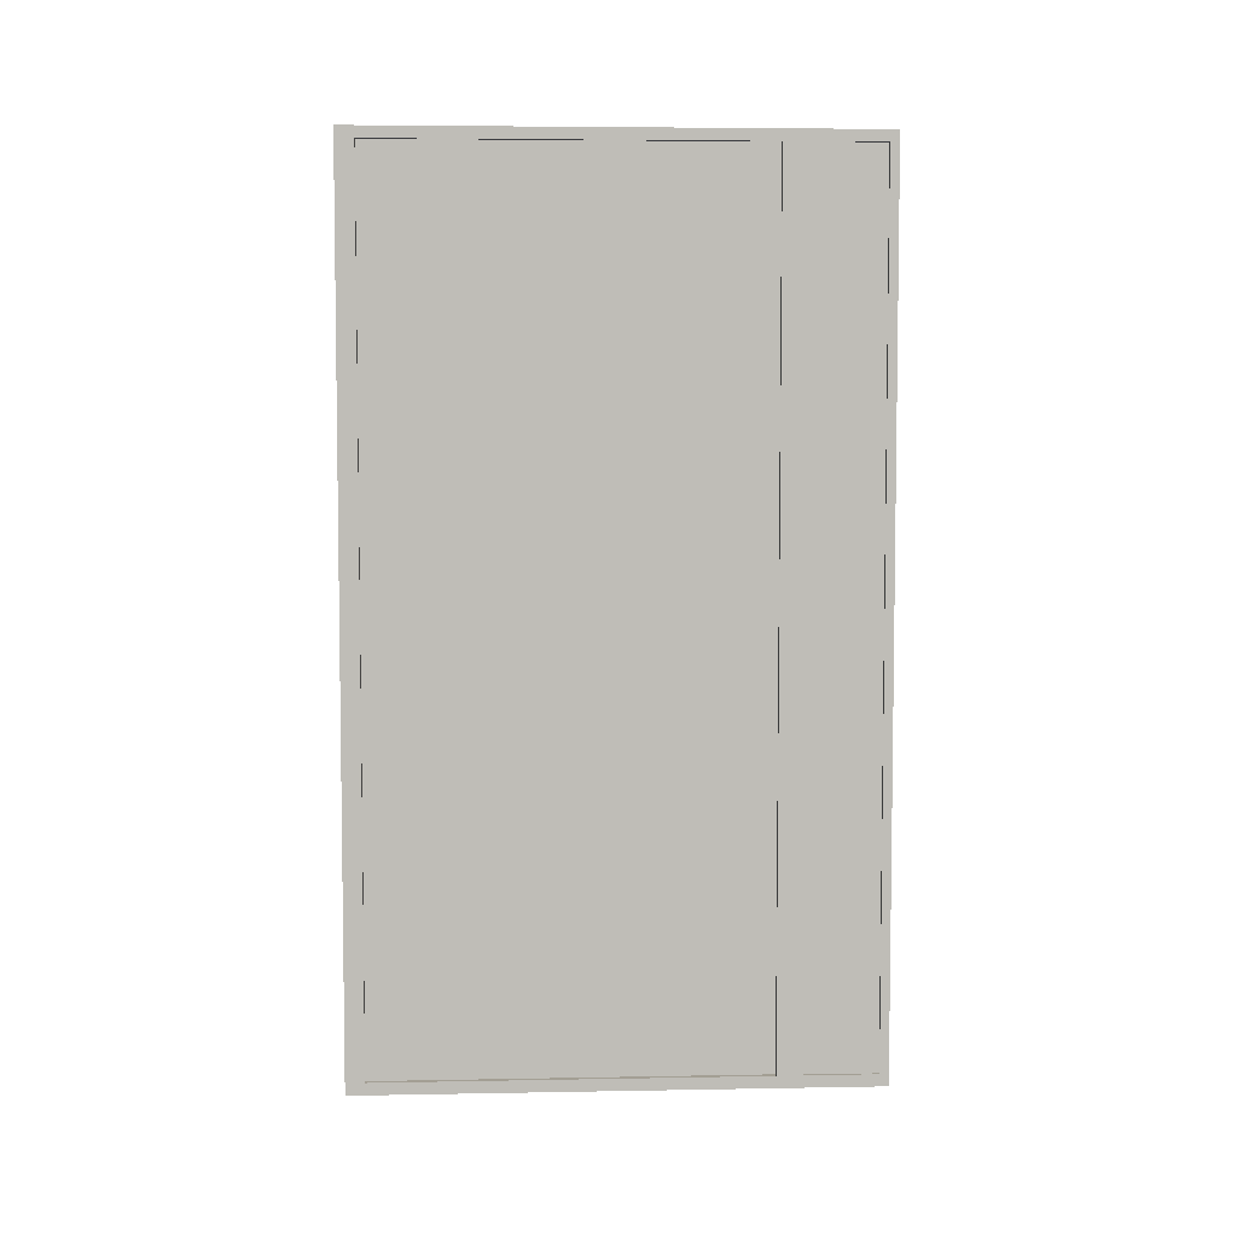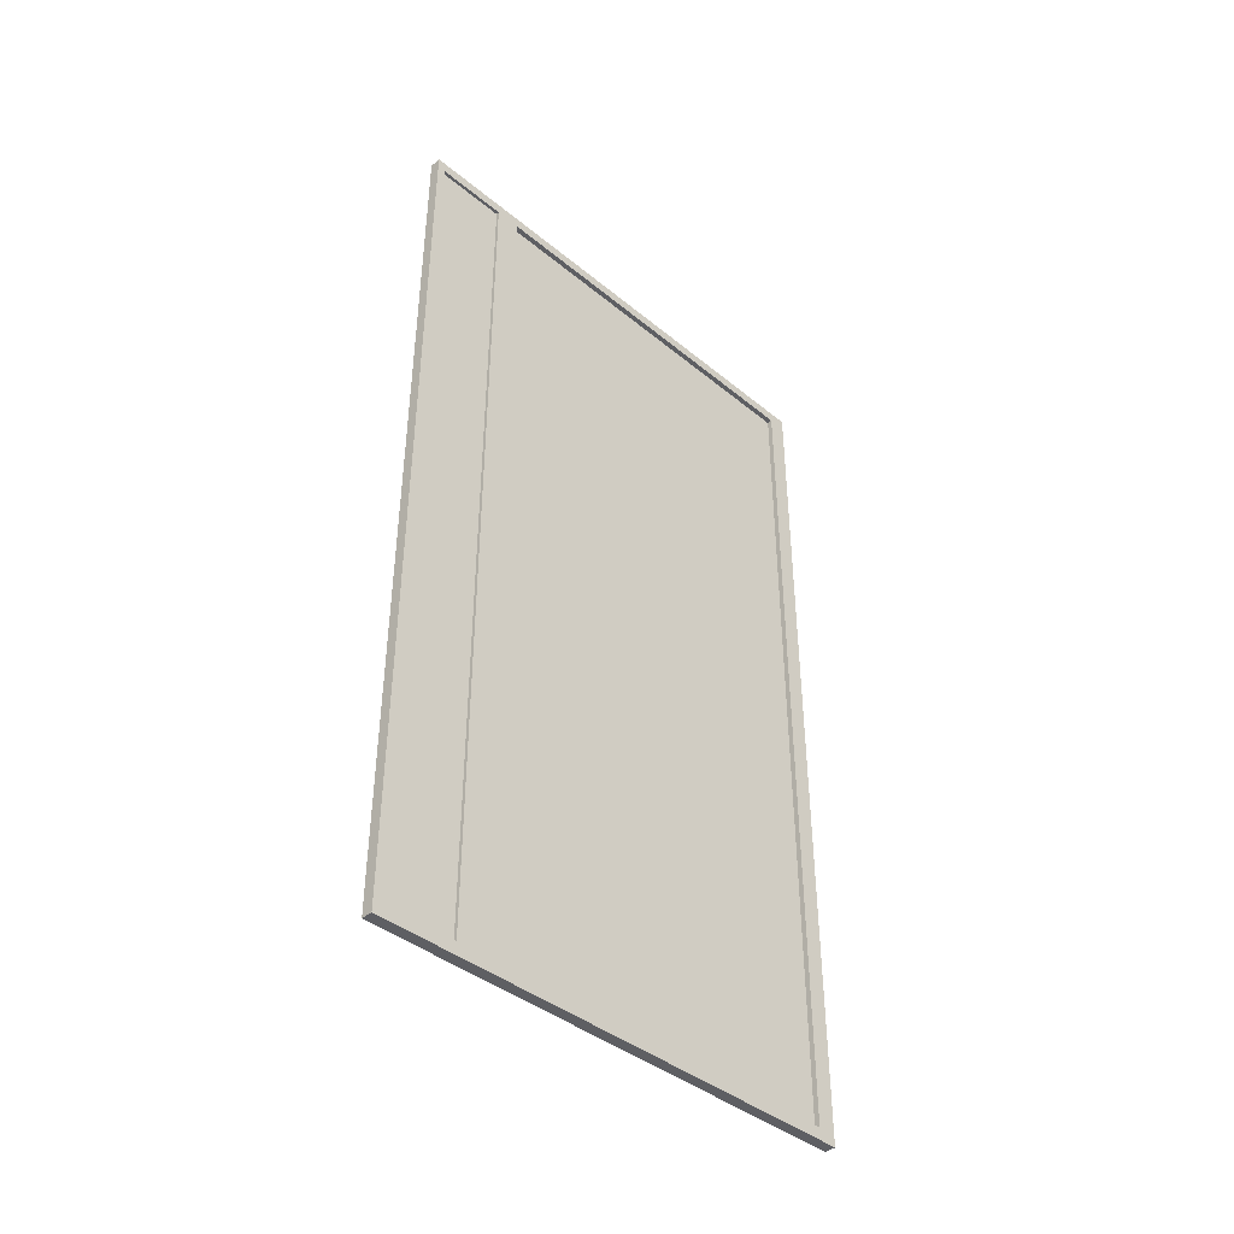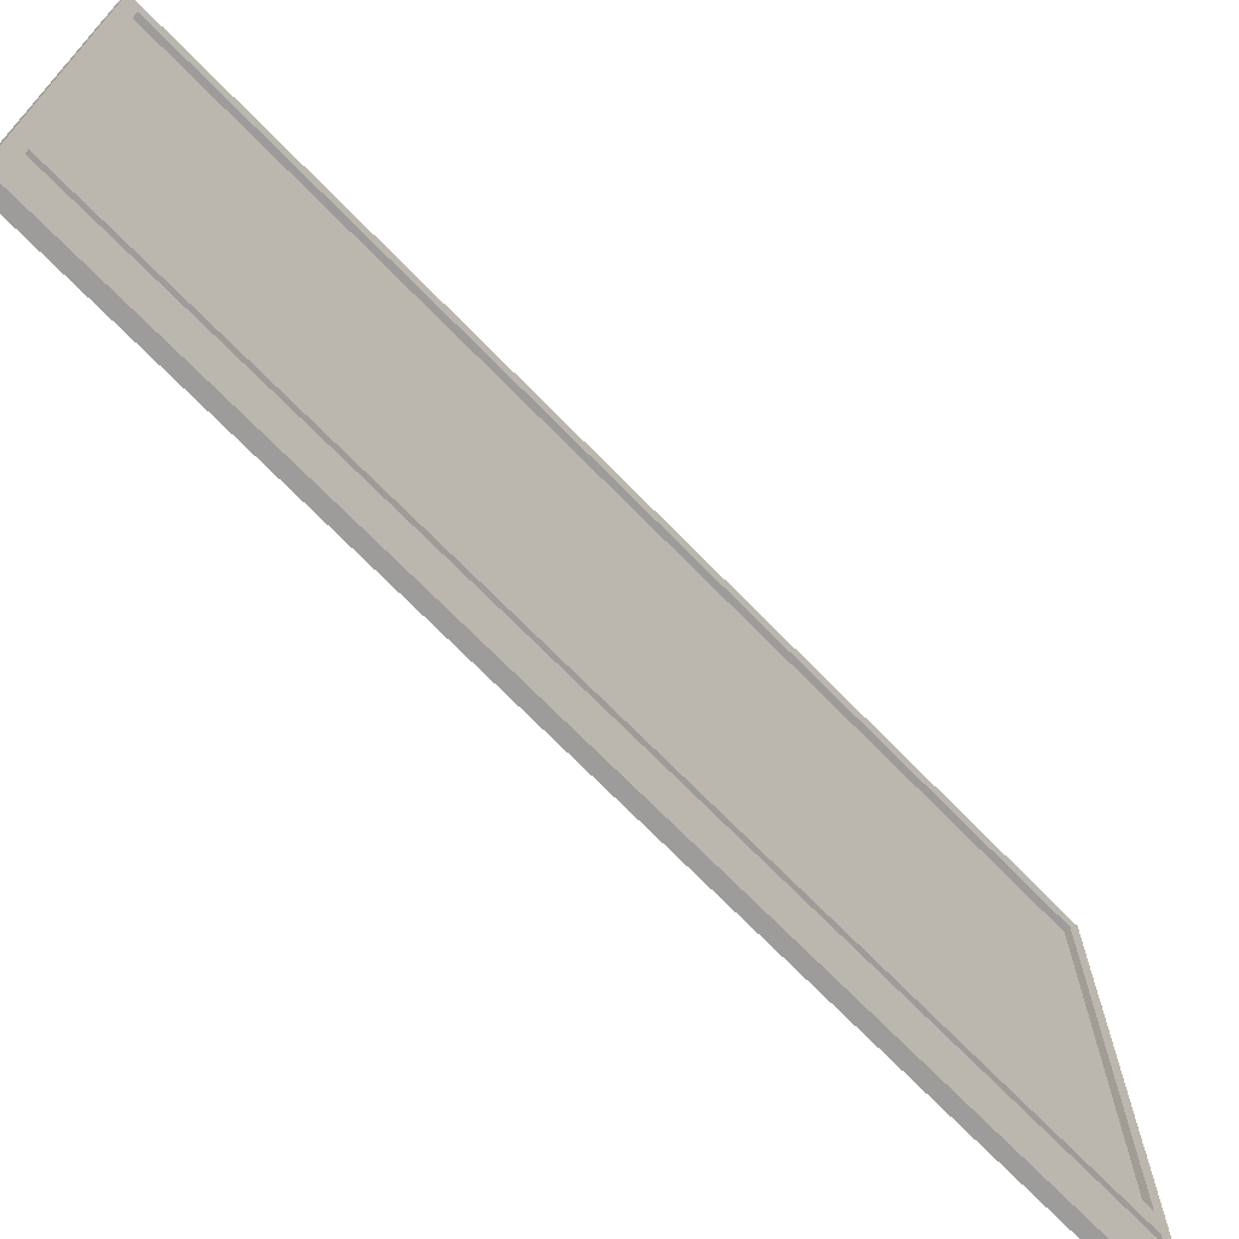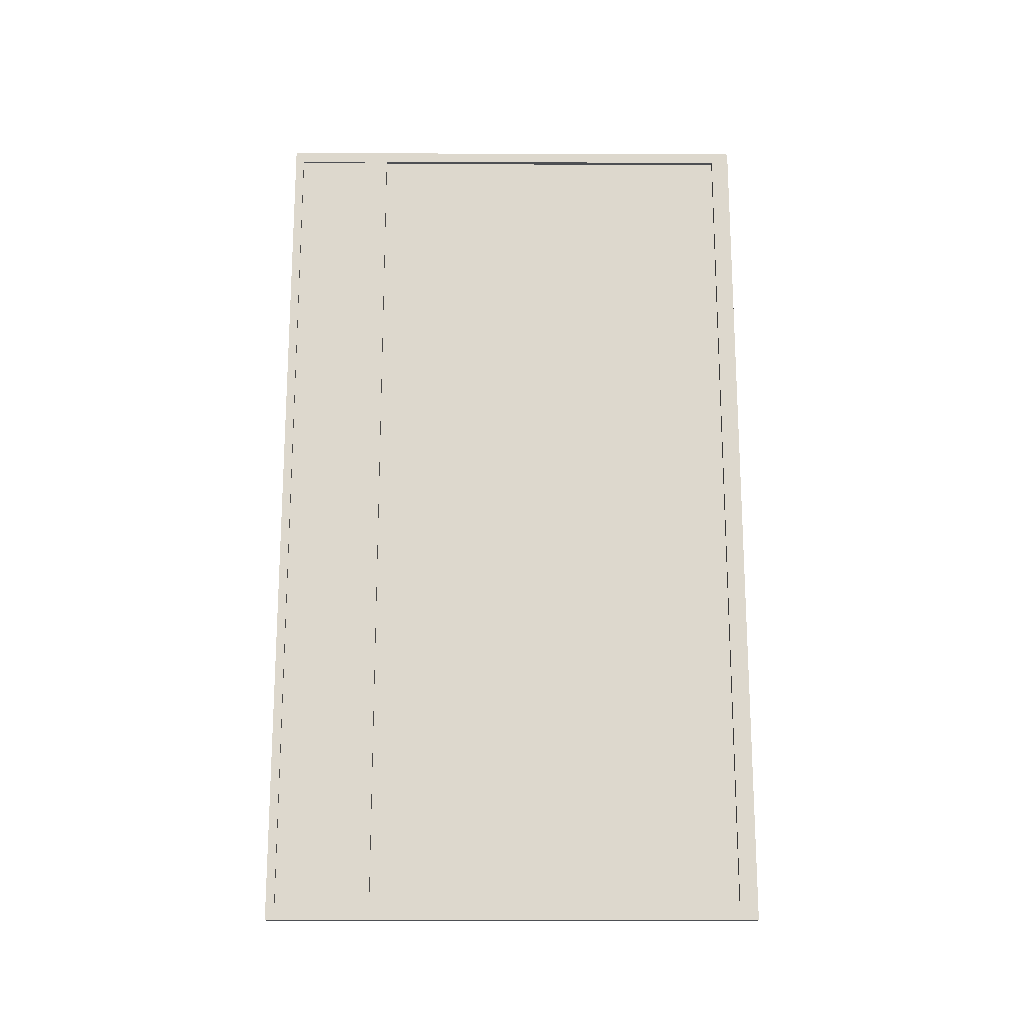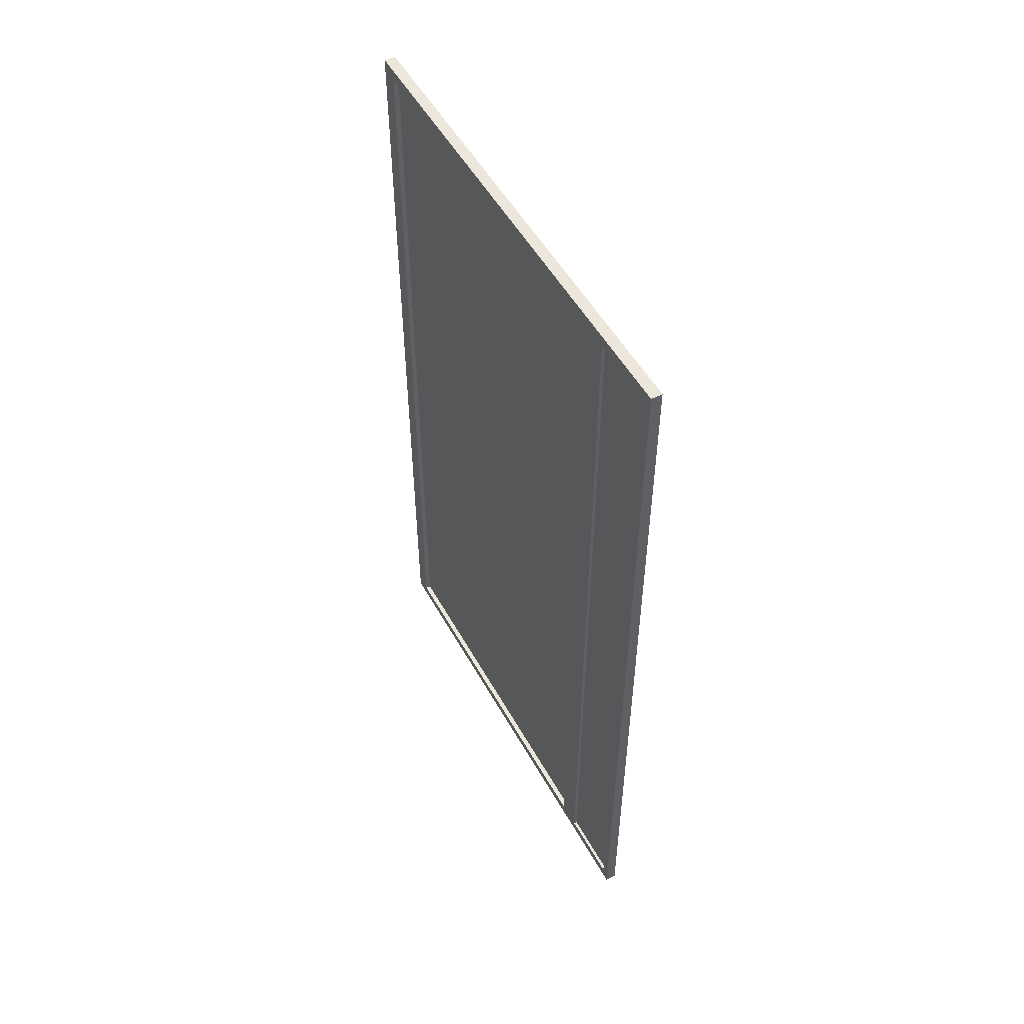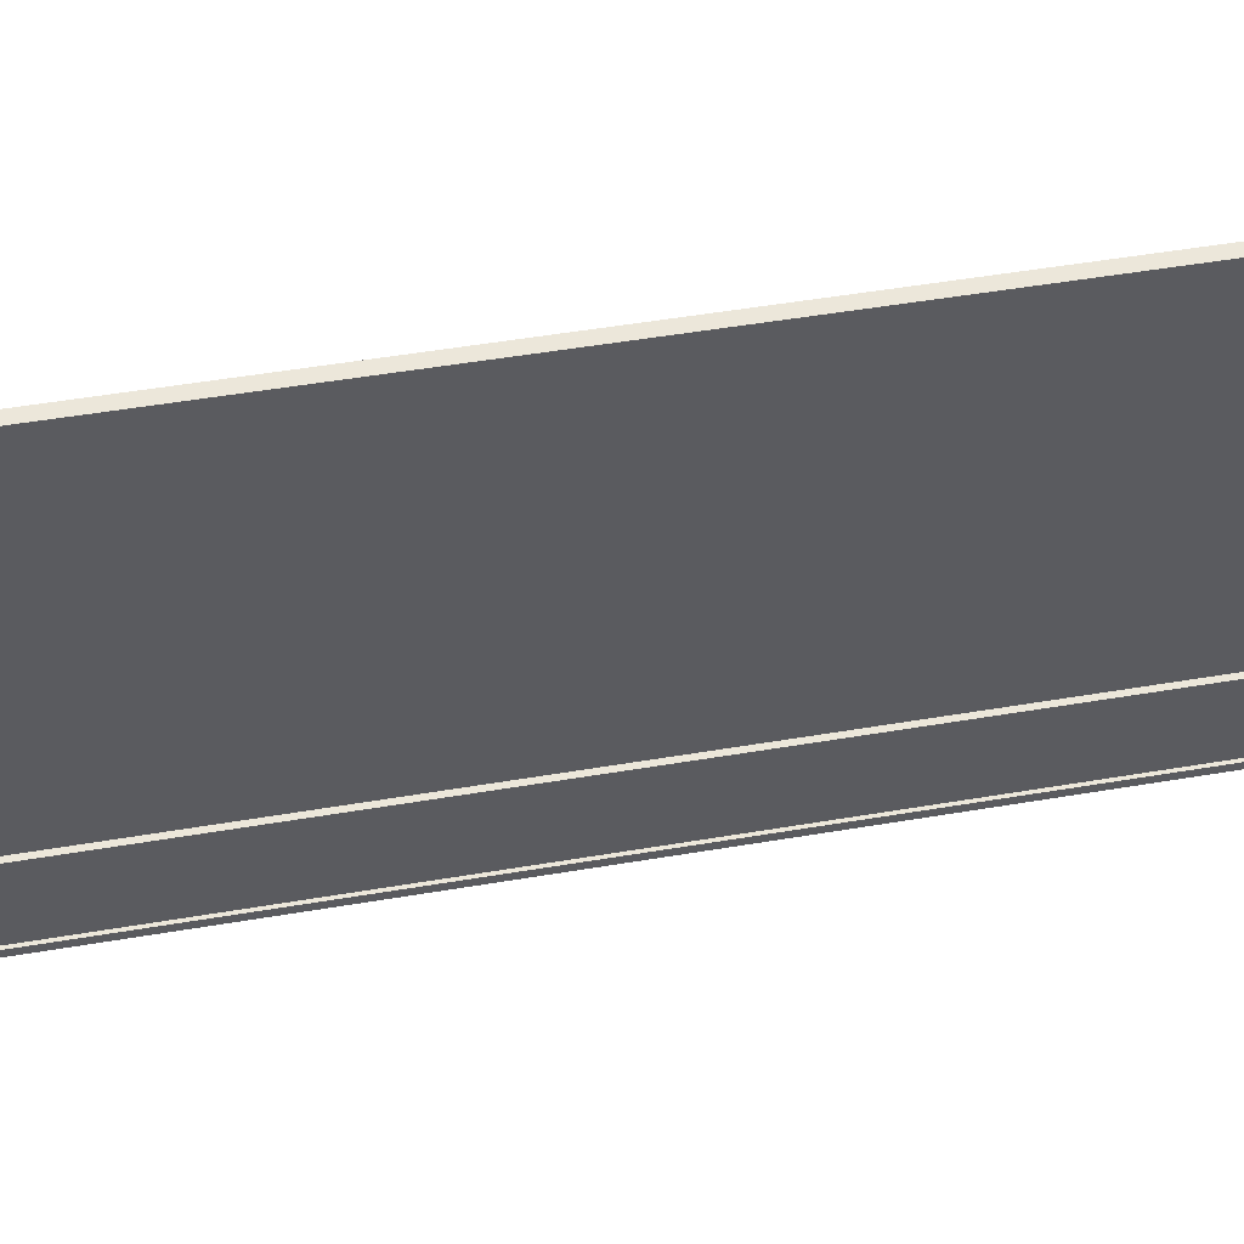
<metadata>
{"format":"obj","ext":"obj","renderer":"f3d","projection":"perspective","resolution":1024,"background":"white","views":[{"elev":5.3,"azim":-93.2,"up":"+Z"},{"elev":-41.2,"azim":45.2,"up":"+Z"},{"elev":-70.3,"azim":-135.8,"up":"+Y"},{"elev":-17.8,"azim":89.6,"up":"+Z"},{"elev":52.0,"azim":-28.4,"up":"+Z"},{"elev":54.0,"azim":79.9,"up":"+Y"}]}
</metadata>
<code>
g default
v -23.82 -6.247 20.4
v -23.64 -6.247 20.4
v -23.82 12.4 20.4
v -23.64 12.4 20.4
v -23.82 12.4 -12.06
v -23.64 12.4 -12.06
v -23.82 -6.247 -12.06
v -23.64 -6.247 -12.06
v -23.64 11.72 20.4
v -23.82 11.72 20.4
v -23.82 11.72 -12.06
v -23.64 11.72 -12.06
v -23.64 -2.339 20.4
v -23.82 -2.339 20.4
v -23.82 -2.339 -12.06
v -23.64 -2.339 -12.06
v -23.64 -3.287 20.4
v -23.82 -3.287 20.4
v -23.82 -3.287 -12.06
v -23.64 -3.287 -12.06
v -23.64 -5.92 20.4
v -23.82 -5.92 20.4
v -23.82 -5.92 -12.06
v -23.64 -5.92 -12.06
v -23.64 -3.287 19.99
v -23.64 -5.92 19.99
v -23.64 -6.247 19.99
v -23.82 -6.247 19.99
v -23.82 -5.92 19.99
v -23.82 -3.287 19.99
v -23.82 -2.339 19.99
v -23.82 11.72 19.99
v -23.82 12.4 19.99
v -23.64 12.4 19.99
v -23.64 11.72 19.99
v -23.64 -2.339 19.99
v -23.64 -3.287 -11.62
v -23.64 -5.92 -11.62
v -23.64 -6.247 -11.62
v -23.82 -6.247 -11.62
v -23.82 -5.92 -11.62
v -23.82 -3.287 -11.62
v -23.82 -2.339 -11.62
v -23.82 11.72 -11.62
v -23.82 12.4 -11.62
v -23.64 12.4 -11.62
v -23.64 11.72 -11.62
v -23.64 -2.339 -11.62
v -23.74 -2.339 -11.62
v -23.74 11.72 -11.62
v -23.74 -2.339 19.99
v -23.74 11.72 19.99
v -23.71 -2.339 -11.62
v -23.71 -2.339 19.99
v -23.71 11.72 -11.62
v -23.71 11.72 19.99
v -23.52 -6.247 -12.06
v -23.52 -6.247 -11.62
v -23.52 -5.92 -12.06
v -23.52 -5.92 -11.62
v -23.52 11.72 -12.06
v -23.52 11.72 -11.62
v -23.52 12.4 -12.06
v -23.52 12.4 -11.62
v -23.52 -2.339 -12.06
v -23.52 -2.339 -11.62
v -23.52 -3.287 -11.62
v -23.52 -3.287 -12.06
v -23.52 -5.92 19.99
v -23.52 -5.92 20.4
v -23.52 -3.287 19.99
v -23.52 -3.287 20.4
v -23.52 -6.247 19.99
v -23.52 -6.247 20.4
v -23.52 11.72 19.99
v -23.52 11.72 20.4
v -23.52 12.4 19.99
v -23.52 12.4 20.4
v -23.52 -2.339 19.99
v -23.52 -2.339 20.4
v -23.93 -6.247 -12.06
v -23.93 -6.247 -11.62
v -23.93 -5.92 -11.62
v -23.93 -5.92 -12.06
v -23.93 11.72 -11.62
v -23.93 11.72 -12.06
v -23.93 12.4 -11.62
v -23.93 12.4 -12.06
v -23.93 -2.339 -11.62
v -23.93 -2.339 -12.06
v -23.93 -3.287 -11.62
v -23.93 -3.287 -12.06
v -23.93 -6.247 19.99
v -23.93 -5.92 19.99
v -23.93 -6.247 20.4
v -23.93 -5.92 20.4
v -23.93 -3.287 19.99
v -23.93 -3.287 20.4
v -23.93 -2.339 19.99
v -23.93 -2.339 20.4
v -23.93 11.72 19.99
v -23.93 11.72 20.4
v -23.93 12.4 19.99
v -23.93 12.4 20.4
g polySurface36 polySurface1
f 1 2 21 22
f 45 46 6 5
f 23 24 8 7
f 7 8 39 40
f 58 57 59 60
f 81 82 83 84
f 10 9 4 3
f 86 85 87 88
f 5 6 12 11
f 62 61 63 64
f 14 13 9 10
f 90 89 85 86
f 11 12 16 15
f 66 65 61 62
f 18 17 13 14
f 92 91 89 90
f 15 16 20 19
f 66 67 68 65
f 22 21 17 18
f 84 83 91 92
f 19 20 24 23
f 60 59 68 67
f 70 69 71 72
f 74 73 69 70
f 28 27 2 1
f 94 93 95 96
f 97 94 96 98
f 99 97 98 100
f 101 99 100 102
f 103 101 102 104
f 3 4 34 33
f 76 75 77 78
f 80 79 75 76
f 72 71 79 80
f 26 38 37 25
f 73 58 60 69
f 40 39 27 28
f 83 82 93 94
f 42 41 29 30
f 89 91 97 99
f 50 49 51 52
f 87 85 101 103
f 33 34 46 45
f 75 62 64 77
f 54 53 55 56
f 79 71 67 66
f 44 43 49 50
f 43 31 51 49
f 31 32 52 51
f 32 44 50 52
f 36 48 53 54
f 48 47 55 53
f 47 35 56 55
f 35 36 54 56
f 39 8 57 58
f 8 24 59 57
f 12 6 63 61
f 6 46 64 63
f 16 12 61 65
f 47 48 66 62
f 20 16 65 68
f 24 20 68 59
f 37 38 60 67
f 26 25 71 69
f 17 21 70 72
f 2 27 73 74
f 21 2 74 70
f 34 4 78 77
f 4 9 76 78
f 36 35 75 79
f 9 13 80 76
f 13 17 72 80
f 27 39 58 73
f 38 26 69 60
f 35 47 62 75
f 46 34 77 64
f 25 37 67 71
f 48 36 79 66
f 7 40 82 81
f 23 7 81 84
f 45 5 88 87
f 5 11 86 88
f 43 44 85 89
f 11 15 90 86
f 15 19 92 90
f 41 42 91 83
f 19 23 84 92
f 28 1 95 93
f 1 22 96 95
f 30 29 94 97
f 22 18 98 96
f 18 14 100 98
f 32 31 99 101
f 14 10 102 100
f 10 3 104 102
f 3 33 103 104
f 40 28 93 82
f 29 41 83 94
f 42 30 97 91
f 31 43 89 99
f 44 32 101 85
f 33 45 87 103

</code>
